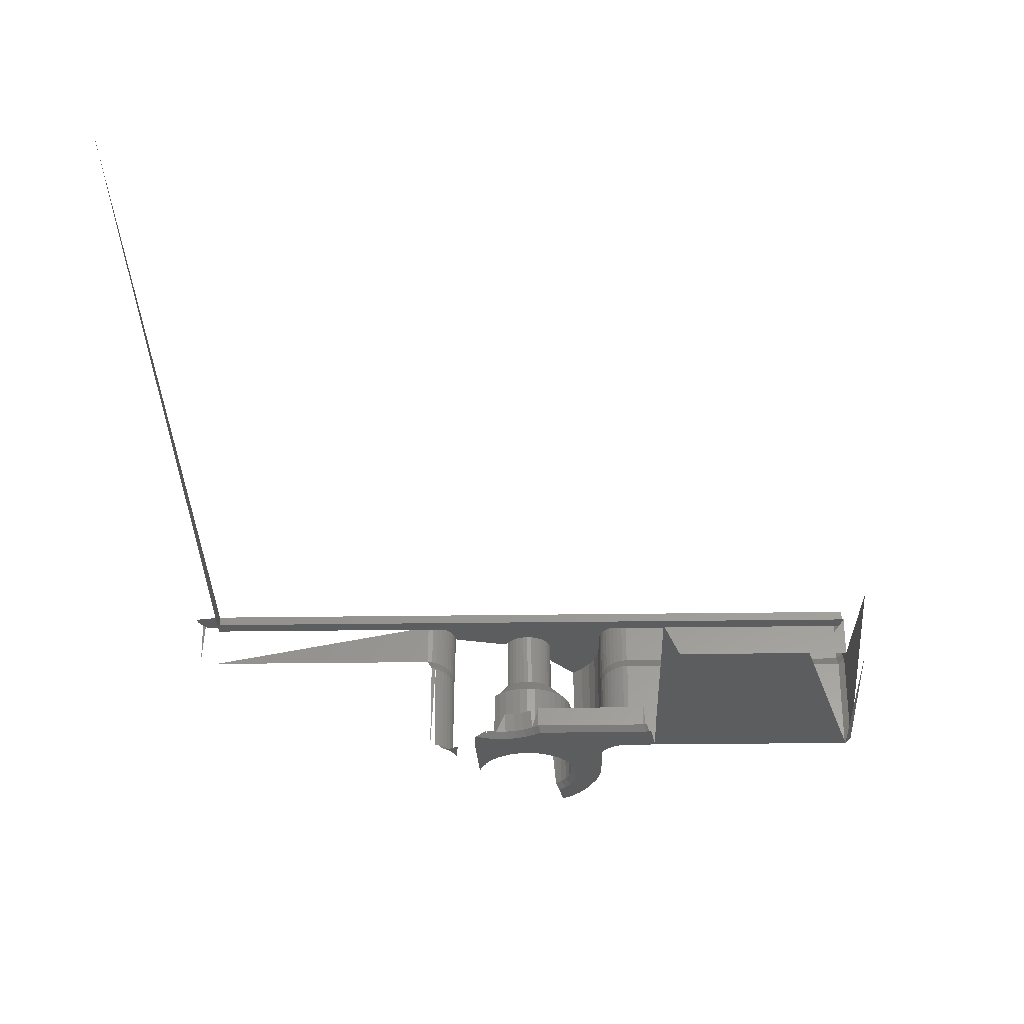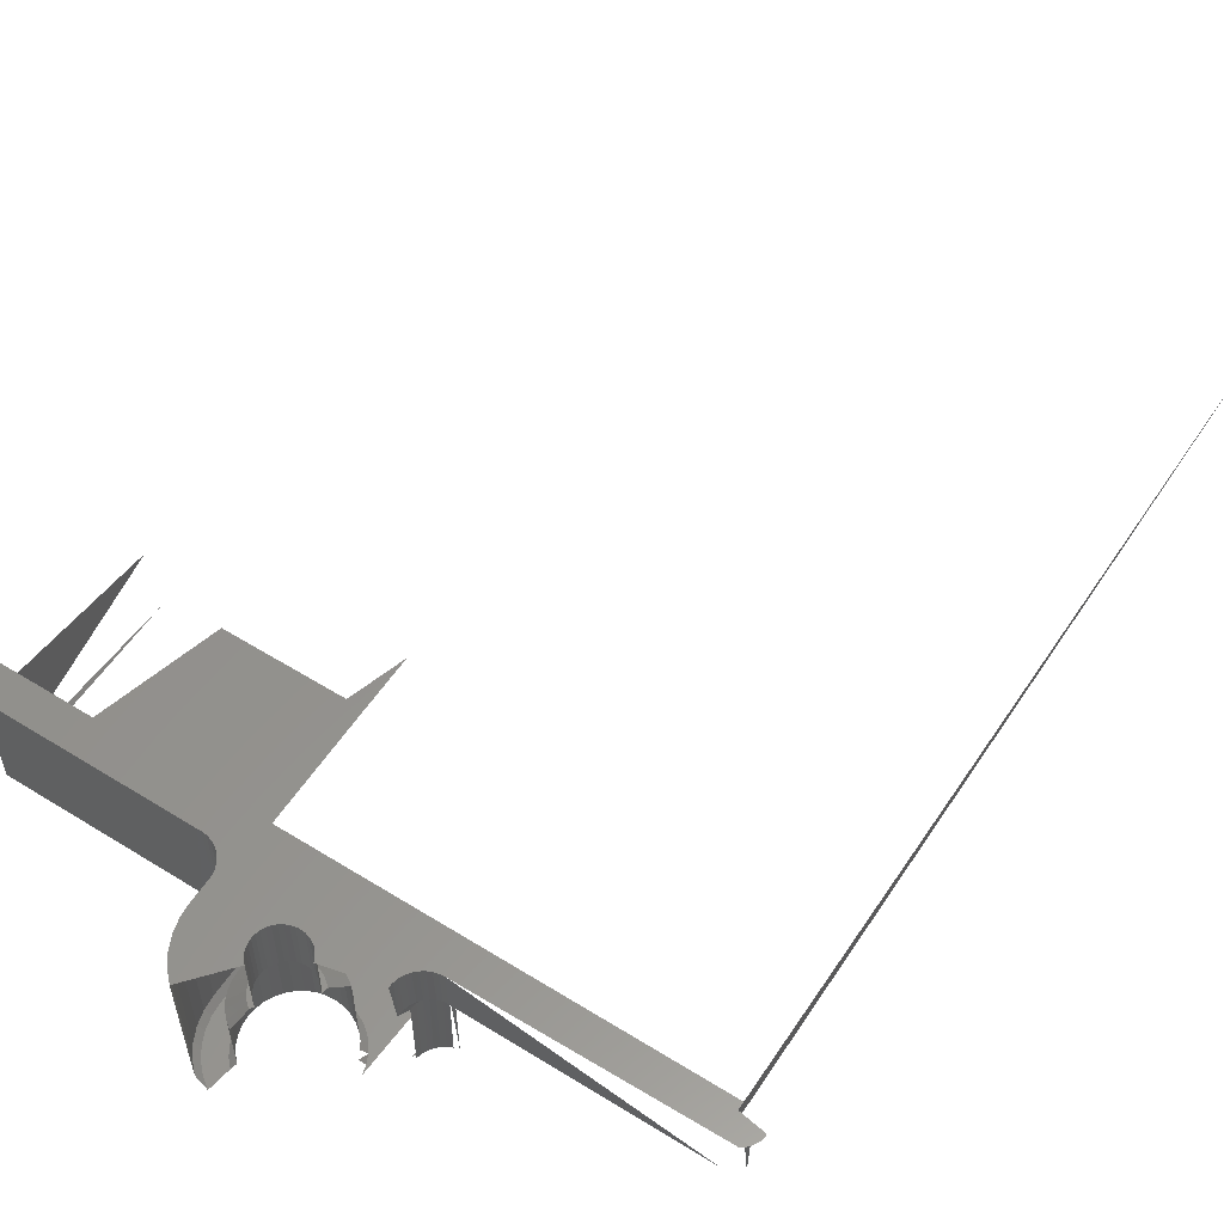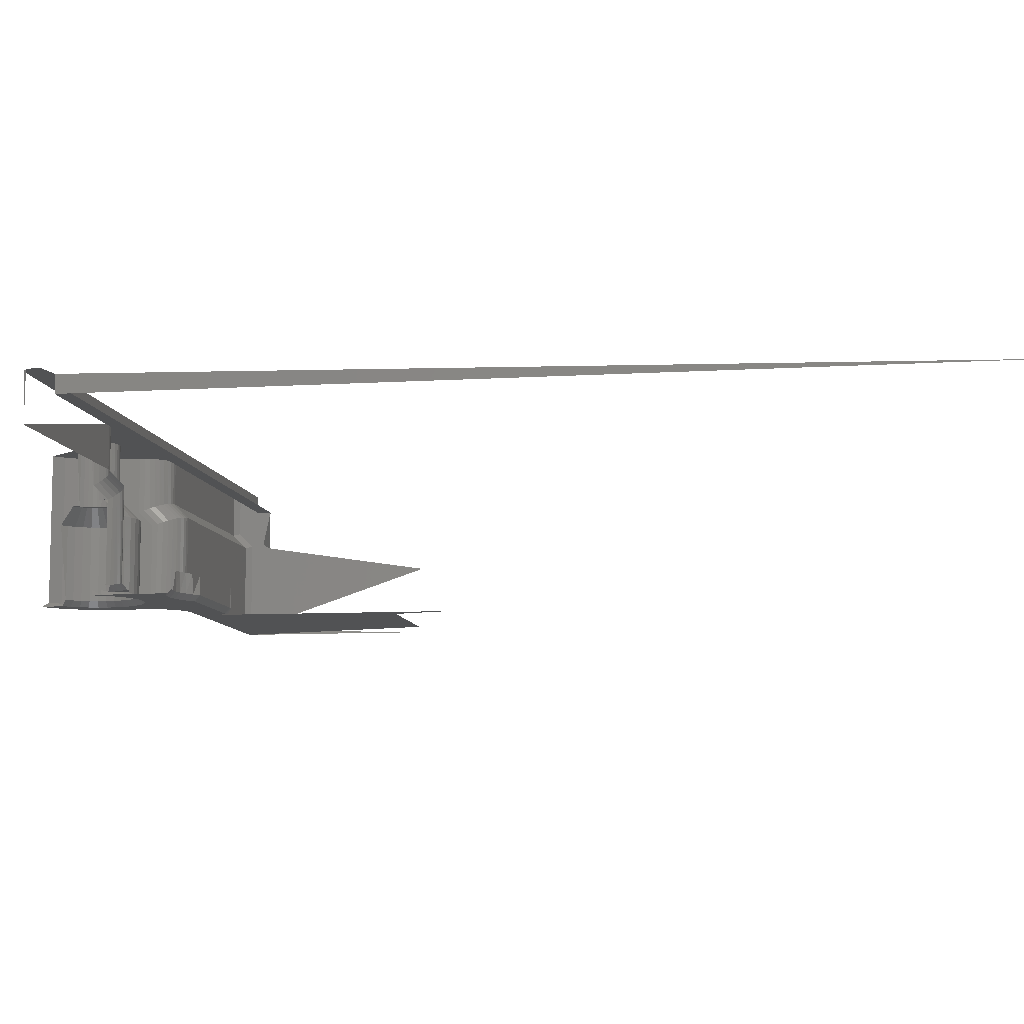
<metadata>
{"format":"stl","ext":"stl","renderer":"f3d","projection":"perspective","resolution":1024,"background":"white","views":[{"elev":-31.4,"azim":1.1,"up":"+Z"},{"elev":56.1,"azim":-147.0,"up":"+Z"},{"elev":-8.7,"azim":-81.2,"up":"+Z"}]}
</metadata>
<code>
# stl→obj: 355 verts, 622 faces
v 27.34 68.94 53.86
v 27.57 68.75 53.86
v 27.12 68.72 53.86
v 27.32 68.49 53.86
v 27.34 68.94 57.86
v 27.78 69.04 53.86
v 28.49 67.98 52.66
v 26.88 68.55 53.86
v 27.52 69.19 57.86
v 27.12 68.72 57.86
v 28.81 68.44 52.66
v 27.52 69.19 53.86
v 28.09 67.57 52.66
v 27.02 68.29 53.86
v 31.77 67.56 57.86
v 31.97 67.28 57.86
v 29.05 68.95 52.66
v 27.93 69.36 53.86
v 28.09 67.57 47.54
v 28.49 67.98 47.54
v 26.6 68.42 53.86
v 26.88 68.55 57.86
v 27.64 69.47 57.86
v 32.21 67.03 57.86
v 28.81 68.44 47.54
v 27.64 69.47 53.86
v 27.62 67.25 47.54
v 27.62 67.25 52.66
v 26.7 68.14 53.86
v 32.82 66.68 57.86
v 31.62 67.88 57.86
v 31.97 67.28 54.57
v 32.22 67.04 54.67
v 32.5 66.83 57.86
v 29.05 68.95 47.54
v 29.2 69.5 52.66
v 28.02 69.71 53.86
v 28.35 67.27 47.14
v 28.8 67.72 47.14
v 29.16 68.24 47.14
v 26.3 68.34 53.86
v 26.6 68.42 57.86
v 31.53 68.22 57.86
v 31.77 67.57 54.45
v 31.8 67.5 54.47
v 32.02 67.22 54.59
v 27.72 69.76 57.86
v 32.27 66.98 54.69
v 32.5 66.84 54.75
v 29.43 68.82 47.14
v 27.72 69.76 53.86
v 27.82 66.9 47.14
v 27.11 67.01 47.54
v 27.11 67.01 52.66
v 26.36 68.05 53.86
v 26.3 68.34 57.86
v 32.82 66.69 54.81
v 31.62 67.88 54.32
v 31.64 67.83 54.34
v 31.8 66.5 53.47
v 31.97 66.28 53.57
v 32.22 66.04 53.67
v 32.02 66.22 53.59
v 32.56 66.8 54.77
v 29.59 69.43 47.14
v 29.2 69.5 47.54
v 29.25 70.06 52.66
v 28.05 70.06 53.86
v 31.14 67.15 47.14
v 31.1 67.56 47.14
v 26 68.31 53.86
v 33.15 66.59 57.86
v 32.86 66.67 54.82
v 31.54 68.19 54.19
v 31.5 68.56 57.86
v 31.77 66.57 53.45
v 31.64 66.83 53.34
v 27.75 70.06 57.86
v 32.27 65.98 53.69
v 32.5 65.84 53.75
v 31.1 70.06 47.14
v 27.75 70.06 53.86
v 27.25 66.63 47.14
v 26.56 66.86 47.54
v 26.56 66.86 52.66
v 26 68.01 53.86
v 33.15 66.6 54.85
v 26 68.31 57.86
v 32.82 65.69 53.81
v 32.56 65.8 53.77
v 31.54 67.19 53.19
v 31.53 68.22 54.18
v 31.62 66.88 53.32
v 31.5 68.56 54.04
v 31.77 66.56 47.54
v 31.97 66.28 47.54
v 32.21 66.03 47.54
v 29.65 70.06 47.14
v 29.25 70.06 47.54
v 29.2 70.63 52.66
v 28.02 70.42 53.86
v 26.63 66.47 47.14
v 31.5 67.56 47.54
v 31.5 70.06 47.54
v 25.7 68.34 53.86
v 33.18 66.59 54.85
v 19.79 67.03 57.86
v 32.86 65.67 53.82
v 31.53 67.22 53.18
v 31.5 70.06 57.86
v 31.62 66.88 47.54
v 27.72 70.37 57.86
v 32.5 65.83 47.54
v 31.02 70.95 47.14
v 27.72 70.37 53.86
v 31.24 66.74 47.14
v 26 66.81 47.54
v 31.53 67.22 47.54
v 26 66.81 52.66
v 31.42 71.02 47.54
v 25.64 68.05 53.86
v 33.15 65.6 53.85
v 33.5 66.56 54.86
v 33.5 66.56 57.86
v 20.03 67.28 57.86
v 32.82 65.68 47.54
v 31.5 67.56 53.04
v 31.66 66.02 47.14
v 31.96 65.73 47.14
v 32.3 65.49 47.14
v 29.59 70.7 47.14
v 29.2 70.63 47.54
v 29.05 71.18 52.66
v 27.93 70.77 53.86
v 22.18 65.24 47.14
v 25.4 68.42 53.86
v 25.7 68.34 57.86
v 33.18 65.59 53.85
v 49.68 64.76 57.86
v 20.23 67.56 57.86
v 19.98 67.22 54.59
v 33.15 65.59 47.54
v 31.42 71.02 57.86
v 31.42 66.36 47.14
v 27.64 70.66 57.86
v 32.68 65.31 47.14
v 30.79 71.81 47.14
v 31.17 71.95 47.54
v 27.64 70.66 53.86
v 26 66.41 47.14
v 25.44 66.86 47.54
v 25.44 66.86 52.66
v 25.3 68.14 53.86
v 49.28 66.56 57.86
v 33.5 65.56 53.86
v 19.5 66.83 57.86
v 20.2 67.5 54.47
v 20.03 67.28 54.57
v 19.78 67.04 54.67
v 32.94 65.24 47.14
v 29.43 71.31 47.14
v 29.05 71.18 47.54
v 28.81 71.69 52.66
v 27.78 71.09 53.86
v 25.37 66.47 47.14
v 25.12 68.55 53.86
v 25.4 68.42 57.86
v 20.38 67.88 57.86
v 33.5 65.56 47.54
v 49.28 66.56 54.86
v 19.73 66.98 54.69
v 19.18 66.68 57.86
v 49.68 66.16 57.86
v 20.23 67.57 54.45
v 20.03 66.28 53.57
v 19.98 66.22 53.59
v 33.08 65.2 47.14
v 31.17 71.95 57.86
v 27.52 70.94 57.86
v 30.42 72.61 47.14
v 30.76 72.81 47.54
v 27.52 70.94 53.86
v 24.75 66.63 47.14
v 24.89 67.01 47.54
v 24.89 67.01 52.66
v 24.98 68.29 53.86
v 20.36 67.83 54.34
v 33.5 65.16 47.14
v 49.28 65.56 53.86
v 19.5 66.84 54.75
v 18.85 66.59 57.86
v 19.44 66.8 54.77
v 49.68 66.16 55.03
v 20.23 66.57 53.45
v 20.2 66.5 53.47
v 19.78 66.04 53.67
v 34.43 63.06 47.14
v 25.21 63.94 47.14
v 29.16 71.89 47.14
v 28.81 71.69 47.54
v 28.49 72.15 52.66
v 27.57 71.38 53.86
v 24.18 66.9 47.14
v 24.88 68.72 53.86
v 25.12 68.55 57.86
v 20.38 67.88 54.32
v 35.37 65.16 47.14
v 49.28 65.56 47.54
v 19.73 65.98 53.69
v 19.14 66.67 54.82
v 2.8 64.76 57.86
v 19.18 66.69 54.81
v 49.68 64.76 56.66
v 20.36 66.83 53.34
v 20.03 66.28 47.54
v 19.79 66.03 47.54
v 26.98 63.06 47.14
v 30.76 72.81 57.86
v 27.34 71.19 57.86
v 24.47 64.06 47.14
v 25.93 63.71 47.14
v 29.91 73.34 47.14
v 30.21 73.6 47.54
v 27.34 71.19 53.86
v 24.38 67.25 47.54
v 23.65 67.27 47.14
v 24.38 67.25 52.66
v 24.68 68.49 53.86
v 24.88 68.72 57.86
v 20.46 68.19 54.19
v 20.38 66.88 53.32
v 36.63 65.16 47.14
v 34.58 63.05 47.14
v 49.68 65.16 54.03
v 41.72 65.16 47.14
v 19.5 65.84 53.75
v 18.85 66.6 54.85
v 18.5 66.56 57.86
v 19.44 65.8 53.77
v 20.23 66.56 47.54
v 34.43 62.66 47.54
v 26.6 63.35 47.14
v 25.04 63.57 47.54
v 23.71 64.04 47.14
v 25.68 63.37 47.54
v 28.8 72.41 47.14
v 28.49 72.15 47.54
v 28.09 72.55 52.66
v 27.32 71.63 53.86
v 23.91 67.57 47.54
v 23.2 67.72 47.14
v 24.66 68.94 53.86
v 24.66 68.94 57.86
v 20.47 68.22 57.86
v 20.46 67.19 53.19
v 35.37 51.15 47.14
v 34.74 63.01 47.14
v 49.68 65.16 47.54
v 45.46 65.16 47.14
v 19.5 65.83 47.54
v 19.18 65.69 53.81
v 19.14 65.67 53.82
v 18.82 66.59 54.85
v 1.351 66.03 57.86
v 2.8 64.76 56.66
v 49.68 63.76 56.66
v 20.38 66.88 47.54
v 20.58 66.36 47.14
v 20.34 66.02 47.14
v 34.51 62.66 47.54
v 26.84 62.66 47.54
v 30.21 73.6 57.86
v 27.12 71.4 57.86
v 24.44 63.66 47.54
v 25.12 63.55 47.54
v 24.36 63.65 47.54
v 22.97 63.89 47.14
v 25.77 63.34 47.54
v 26.29 63.06 47.54
v 29.28 73.97 47.14
v 29.54 74.28 47.54
v 27.12 71.4 53.86
v 23.51 67.98 47.54
v 22.84 68.24 47.14
v 23.91 67.57 52.66
v 24.43 68.75 53.86
v 24.48 69.19 57.86
v 24.36 69.47 57.86
v 20.47 68.22 54.18
v 20.47 67.22 53.18
v 35.33 62.16 47.14
v 36.63 51.15 47.14
v 34.6 62.63 47.54
v 34.88 62.94 47.14
v 49.68 63.76 53.86
v 49.28 65.16 47.14
v 41.72 51.15 47.14
v 18.85 65.6 53.85
v 18.5 66.56 54.86
v 1.536 66.21 57.86
v 1.023 65.32 57.86
v 2.8 63.76 56.66
v 19.18 65.68 47.54
v 20.76 66.74 47.14
v 20.04 65.73 47.14
v 34.43 62.66 48.94
v 26.38 63.01 47.54
v 25.04 63.57 48.94
v 23.75 63.64 47.54
v 22.26 63.62 47.14
v 23.69 63.63 47.54
v 25.69 63.37 48.94
v 28.35 72.86 47.14
v 28.09 72.55 47.54
v 27.62 72.88 52.66
v 27.02 71.84 53.86
v 22.57 68.82 47.14
v 23.19 68.44 47.54
v 24.48 69.19 53.86
v 20.5 68.56 57.86
v 20.47 67.22 47.54
v 35.31 62.32 47.14
v 35.31 62.01 47.14
v 35.37 47.03 47.14
v 34.68 62.6 47.54
v 35.01 62.85 47.14
v 49.68 51.78 52.04
v 49.28 51.78 47.14
v 45.46 51.15 47.14
v 18.85 65.59 47.54
v 18.82 65.59 53.85
v 2.5 66.56 54.86
v 1.75 66.36 57.86
v 1.39 66.07 55.07
v 1 65.06 57.86
v 1.09 65.58 57.86
v 2.8 7.696 56.86
v 47.68 63.76 53.86
v 20.86 67.15 47.14
v 20.9 65.24 47.14
v 19.7 65.49 47.14
v 34.51 62.66 48.94
v 26.84 62.66 48.94
v 29.54 74.28 57.86
v 26.88 71.58 57.86
v 24.36 63.66 48.94
v 23.02 63.49 47.54
v 22.18 63.57 47.14
v 23.08 63.51 47.54
v 26.29 63.07 48.94
v 28.61 74.44 47.14
v 26.88 71.58 53.86
v 23.51 67.98 52.66
v 22.95 68.95 47.54
v 22.41 69.43 47.14
f 1 2 3
f 3 2 4
f 3 5 1
f 1 6 2
f 2 7 4
f 3 4 8
f 1 5 9
f 3 10 5
f 6 11 2
f 12 6 1
f 4 7 13
f 2 11 7
f 8 4 14
f 8 10 3
f 5 15 9
f 1 9 12
f 10 16 5
f 6 17 11
f 12 18 6
f 7 19 13
f 4 13 14
f 11 20 7
f 8 14 21
f 8 22 10
f 9 15 23
f 5 16 15
f 12 9 23
f 10 24 16
f 17 25 11
f 18 17 6
f 26 18 12
f 13 19 27
f 7 20 19
f 14 13 28
f 11 25 20
f 21 14 29
f 21 22 8
f 30 10 22
f 15 31 23
f 16 32 15
f 12 23 26
f 16 24 33
f 34 24 10
f 17 35 25
f 18 36 17
f 26 37 18
f 19 38 27
f 13 27 28
f 20 39 19
f 14 28 29
f 25 40 20
f 21 29 41
f 21 42 22
f 42 30 22
f 34 10 30
f 23 31 43
f 31 15 44
f 15 32 45
f 16 46 32
f 26 23 47
f 24 48 33
f 33 46 16
f 34 49 24
f 35 50 25
f 36 35 17
f 37 36 18
f 51 37 26
f 27 38 52
f 19 39 38
f 28 27 53
f 20 40 39
f 29 28 54
f 25 50 40
f 41 29 55
f 41 42 21
f 56 30 42
f 34 30 57
f 31 58 43
f 23 43 47
f 15 45 44
f 44 59 31
f 32 60 45
f 46 61 32
f 26 47 51
f 48 62 33
f 24 49 48
f 33 63 46
f 34 64 49
f 35 65 50
f 36 66 35
f 37 67 36
f 51 68 37
f 69 52 38
f 27 52 53
f 38 39 69
f 28 53 54
f 69 39 40
f 29 54 55
f 70 40 50
f 41 55 71
f 41 56 42
f 56 72 30
f 30 73 57
f 57 64 34
f 43 58 74
f 31 59 58
f 47 43 75
f 45 76 44
f 44 77 59
f 45 60 76
f 32 61 60
f 46 63 61
f 51 47 78
f 33 62 63
f 48 79 62
f 49 79 48
f 64 80 49
f 50 65 81
f 66 65 35
f 67 66 36
f 68 67 37
f 82 68 51
f 69 83 52
f 53 52 83
f 54 53 84
f 69 40 70
f 55 54 85
f 70 50 81
f 71 55 86
f 71 56 41
f 72 87 30
f 88 72 56
f 73 89 57
f 30 87 73
f 57 90 64
f 58 91 74
f 43 74 92
f 59 93 58
f 75 43 94
f 47 75 78
f 44 76 77
f 59 77 93
f 60 95 76
f 61 96 60
f 63 96 61
f 51 78 82
f 62 97 63
f 79 97 62
f 49 80 79
f 64 90 80
f 81 65 98
f 66 98 65
f 67 99 66
f 68 100 67
f 82 101 68
f 69 102 83
f 53 83 84
f 54 84 85
f 70 103 69
f 55 85 86
f 104 70 81
f 71 86 105
f 71 88 56
f 72 106 87
f 88 107 72
f 57 89 90
f 73 108 89
f 87 108 73
f 74 91 109
f 58 93 91
f 74 109 92
f 94 43 92
f 94 104 75
f 78 75 110
f 76 95 77
f 77 111 93
f 60 96 95
f 63 97 96
f 82 78 112
f 79 113 97
f 80 113 79
f 90 113 80
f 81 98 114
f 99 98 66
f 100 99 67
f 101 100 68
f 115 101 82
f 84 83 102
f 116 102 69
f 85 84 117
f 69 103 118
f 103 70 104
f 86 85 119
f 104 81 120
f 105 86 121
f 105 88 71
f 106 122 87
f 123 106 72
f 72 107 124
f 125 107 88
f 89 126 90
f 108 126 89
f 87 122 108
f 91 118 109
f 93 111 91
f 92 109 127
f 92 127 94
f 75 104 110
f 94 103 104
f 78 110 112
f 77 95 111
f 128 95 96
f 129 96 97
f 82 112 115
f 130 97 113
f 90 126 113
f 114 98 131
f 120 81 114
f 99 131 98
f 100 132 99
f 101 133 100
f 115 134 101
f 84 102 117
f 69 118 116
f 116 135 102
f 85 117 119
f 109 118 103
f 86 119 121
f 120 110 104
f 105 121 136
f 105 137 88
f 106 138 122
f 72 124 123
f 123 138 106
f 124 107 139
f 125 88 140
f 141 107 125
f 108 142 126
f 122 142 108
f 91 111 118
f 109 103 127
f 127 103 94
f 112 110 143
f 144 111 95
f 128 96 129
f 144 95 128
f 129 97 130
f 115 112 145
f 130 113 146
f 146 113 126
f 114 131 147
f 120 114 148
f 132 131 99
f 133 132 100
f 134 133 101
f 149 134 115
f 117 102 150
f 116 118 111
f 135 150 102
f 144 135 116
f 119 117 151
f 121 119 152
f 120 143 110
f 136 121 153
f 136 137 105
f 140 88 137
f 138 142 122
f 154 123 124
f 123 155 138
f 139 107 156
f 124 139 154
f 157 125 140
f 141 125 158
f 159 107 141
f 160 126 142
f 112 143 145
f 116 111 144
f 135 128 129
f 144 128 135
f 129 130 135
f 115 145 149
f 135 130 146
f 146 126 160
f 147 131 161
f 148 114 147
f 148 143 120
f 132 161 131
f 133 162 132
f 134 163 133
f 149 164 134
f 117 150 151
f 135 165 150
f 119 151 152
f 121 152 153
f 136 153 166
f 136 167 137
f 140 137 168
f 138 169 142
f 170 123 154
f 155 169 138
f 170 155 123
f 171 156 107
f 156 172 139
f 154 139 173
f 157 140 174
f 158 125 157
f 175 141 158
f 176 159 141
f 171 107 159
f 160 142 177
f 145 143 178
f 149 145 179
f 135 146 160
f 147 161 180
f 148 147 181
f 148 178 143
f 162 161 132
f 163 162 133
f 164 163 134
f 182 164 149
f 151 150 165
f 183 165 135
f 152 151 184
f 153 152 185
f 166 153 186
f 166 167 136
f 137 167 168
f 187 140 168
f 142 169 188
f 154 173 170
f 189 169 155
f 189 155 170
f 190 156 171
f 139 172 191
f 192 172 156
f 173 139 193
f 174 140 187
f 194 157 174
f 195 158 157
f 175 158 195
f 176 141 175
f 196 159 176
f 196 171 159
f 177 142 188
f 177 197 160
f 145 178 179
f 149 179 182
f 160 198 135
f 180 161 199
f 181 147 180
f 181 178 148
f 162 199 161
f 163 200 162
f 164 201 163
f 182 202 164
f 151 165 184
f 135 203 183
f 184 165 183
f 152 184 185
f 153 185 186
f 166 186 204
f 166 205 167
f 168 167 205
f 187 168 206
f 207 188 169
f 170 173 193
f 208 169 189
f 170 193 189
f 209 190 171
f 192 156 190
f 210 191 172
f 139 191 211
f 212 172 192
f 193 139 213
f 214 174 187
f 194 174 214
f 195 157 194
f 195 215 175
f 175 215 176
f 176 216 196
f 209 171 196
f 188 197 177
f 160 197 217
f 179 178 218
f 182 179 219
f 135 198 220
f 160 221 198
f 180 199 222
f 181 180 223
f 181 218 178
f 200 199 162
f 201 200 163
f 202 201 164
f 224 202 182
f 225 183 203
f 135 226 203
f 184 183 225
f 185 184 225
f 186 185 227
f 204 186 228
f 204 205 166
f 168 205 229
f 206 168 230
f 231 187 206
f 169 232 207
f 207 233 188
f 189 234 208
f 208 235 169
f 189 193 234
f 236 190 209
f 236 192 190
f 210 172 212
f 237 191 210
f 211 191 238
f 139 211 213
f 239 212 192
f 193 213 234
f 214 187 231
f 214 240 194
f 194 240 195
f 195 240 215
f 176 215 216
f 196 216 209
f 188 233 197
f 197 241 217
f 160 217 242
f 179 218 219
f 182 219 224
f 198 243 220
f 135 220 244
f 221 245 198
f 242 221 160
f 222 199 246
f 223 180 222
f 223 218 181
f 200 246 199
f 201 247 200
f 202 248 201
f 224 249 202
f 225 203 250
f 250 203 226
f 251 226 135
f 185 225 227
f 186 227 228
f 204 228 252
f 204 229 205
f 229 253 168
f 230 168 254
f 255 206 230
f 231 206 255
f 232 256 207
f 169 235 232
f 207 257 233
f 208 234 258
f 208 259 235
f 209 260 236
f 239 192 236
f 261 210 212
f 262 237 210
f 263 191 237
f 263 238 191
f 211 238 264
f 213 211 265
f 261 212 239
f 234 213 266
f 231 267 214
f 214 267 240
f 240 268 215
f 215 269 216
f 209 216 260
f 270 197 233
f 217 241 271
f 241 197 270
f 242 217 271
f 219 218 272
f 224 219 273
f 243 274 220
f 198 275 243
f 220 276 244
f 244 277 135
f 245 275 198
f 221 278 245
f 242 279 221
f 222 246 280
f 223 222 281
f 223 272 218
f 247 246 200
f 248 247 201
f 249 248 202
f 282 249 224
f 227 225 250
f 250 226 283
f 284 251 135
f 283 226 251
f 228 227 285
f 252 228 286
f 252 229 204
f 168 253 287
f 252 253 229
f 288 254 168
f 230 254 289
f 255 230 290
f 255 267 231
f 256 291 207
f 232 292 256
f 235 292 232
f 293 233 257
f 294 257 207
f 295 258 234
f 296 208 258
f 259 297 235
f 296 259 208
f 236 260 239
f 262 210 261
f 298 237 262
f 298 263 237
f 299 238 263
f 264 238 300
f 264 301 211
f 302 265 211
f 213 265 266
f 239 303 261
f 234 266 295
f 267 304 240
f 215 268 269
f 240 304 268
f 216 269 305
f 216 305 260
f 270 233 293
f 241 306 271
f 270 306 241
f 271 307 242
f 219 272 273
f 224 273 282
f 220 274 276
f 243 308 274
f 275 308 243
f 276 309 244
f 135 277 310
f 244 311 277
f 245 312 275
f 278 312 245
f 279 278 221
f 242 307 279
f 280 246 313
f 281 222 280
f 281 272 223
f 247 313 246
f 248 314 247
f 249 315 248
f 282 316 249
f 227 250 285
f 285 250 283
f 135 317 284
f 318 251 284
f 283 251 318
f 228 285 286
f 252 286 319
f 319 287 253
f 168 287 288
f 319 253 252
f 288 320 254
f 289 254 320
f 290 230 289
f 290 321 255
f 255 321 267
f 207 291 322
f 256 323 291
f 324 256 292
f 235 297 292
f 293 257 325
f 207 326 294
f 325 257 294
f 327 258 295
f 296 258 328
f 259 329 297
f 296 329 259
f 239 260 303
f 261 303 262
f 262 330 298
f 331 263 298
f 331 299 263
f 332 238 299
f 238 333 300
f 334 264 300
f 211 301 335
f 264 336 301
f 211 337 302
f 266 265 302
f 295 266 338
f 267 339 304
f 340 269 268
f 268 304 340
f 340 305 269
f 260 305 341
f 293 342 270
f 271 306 343
f 270 342 306
f 271 343 307
f 273 272 344
f 282 273 345
f 274 346 276
f 274 308 346
f 275 312 308
f 244 309 311
f 276 346 309
f 277 347 310
f 135 310 348
f 311 349 277
f 278 350 312
f 279 350 278
f 307 350 279
f 280 313 351
f 281 280 351
f 281 344 272
f 314 313 247
f 315 314 248
f 316 315 249
f 352 316 282
f 285 283 353
f 354 284 317
f 135 355 317

</code>
